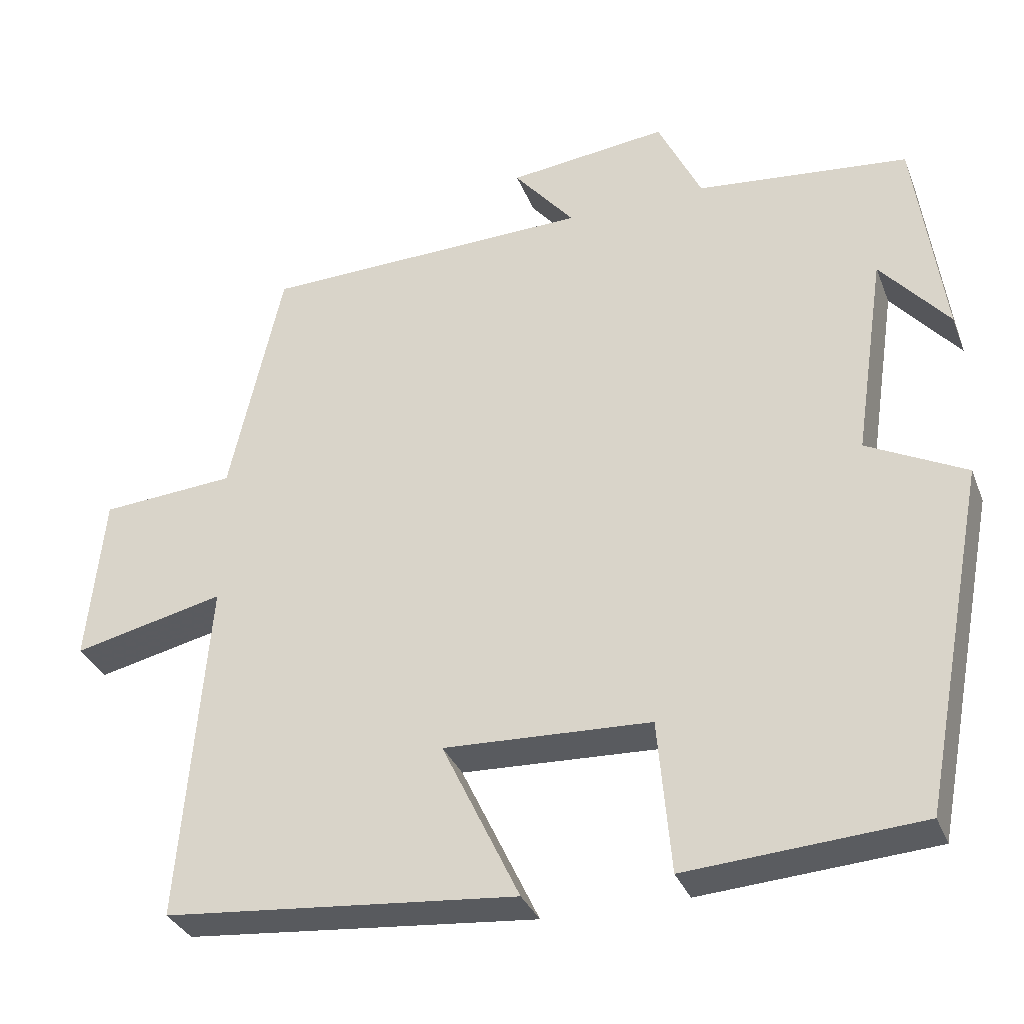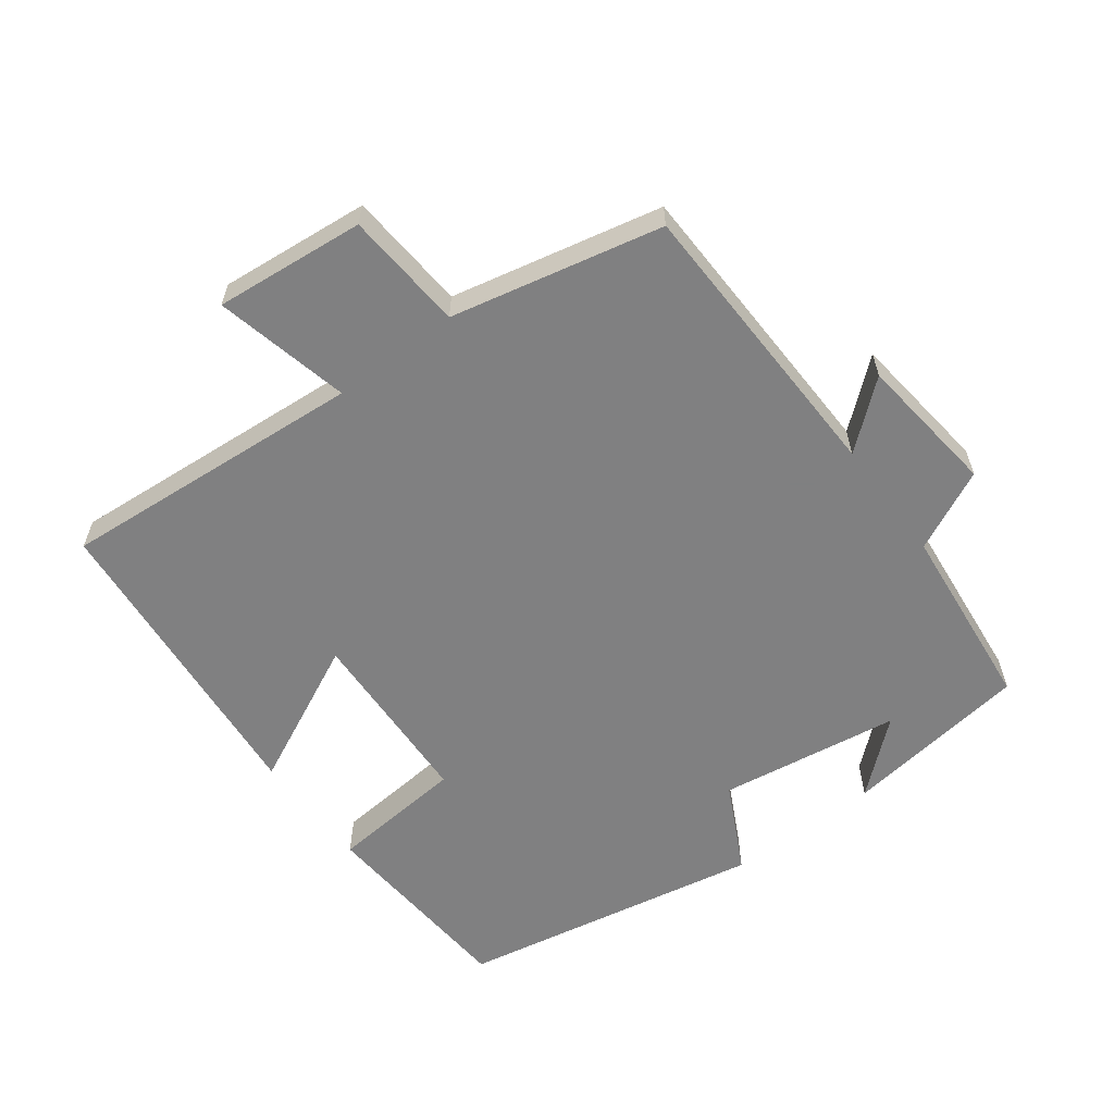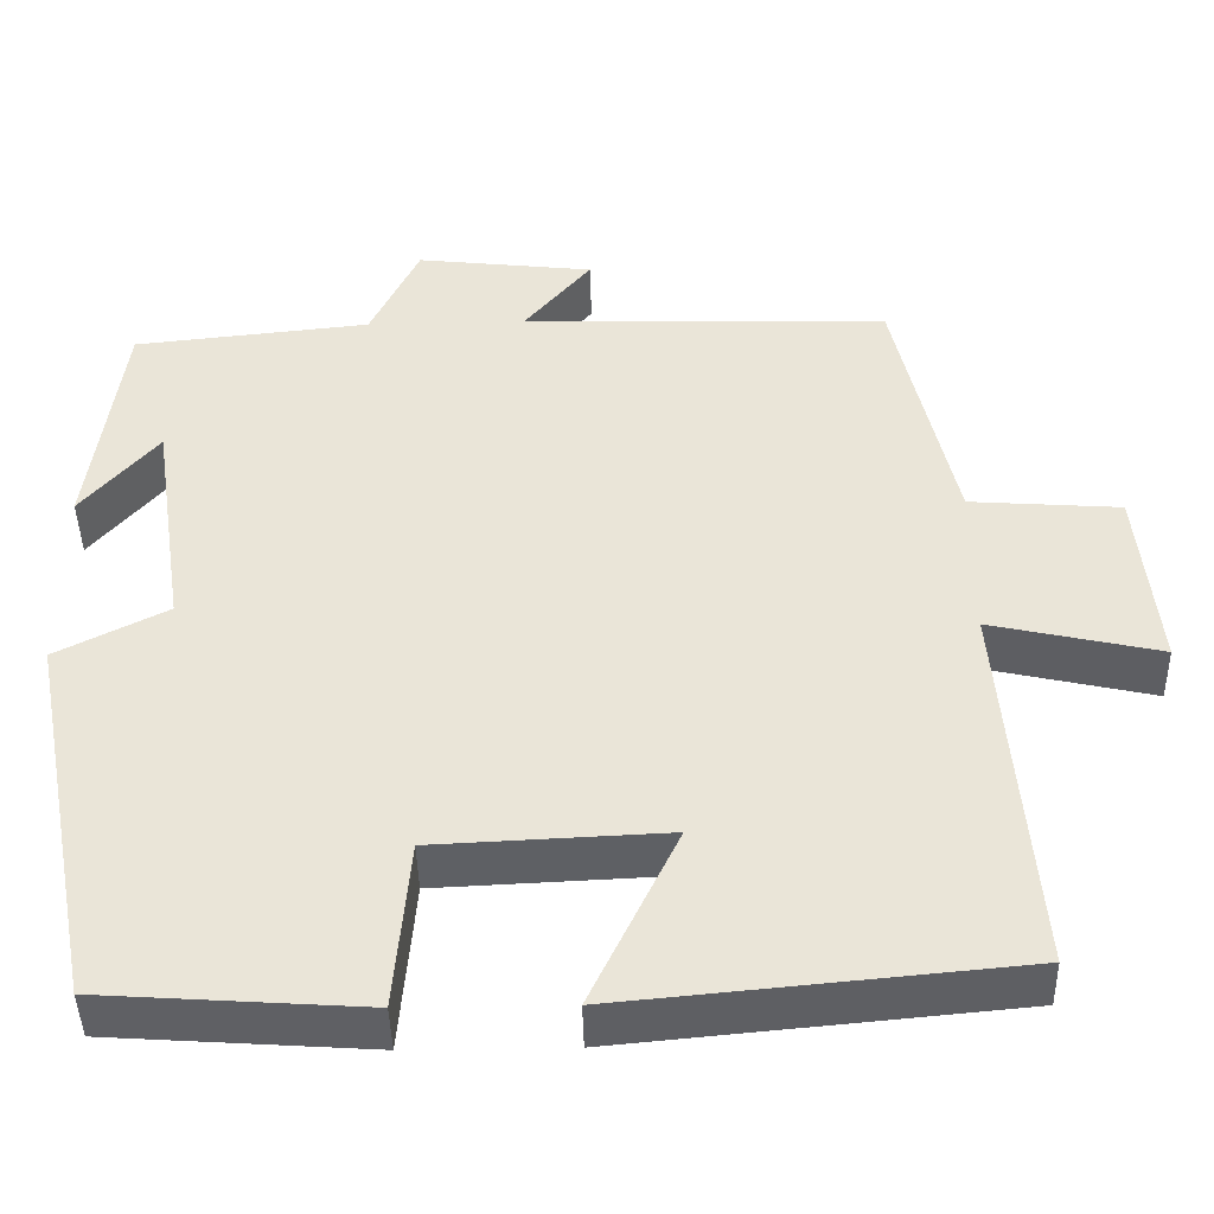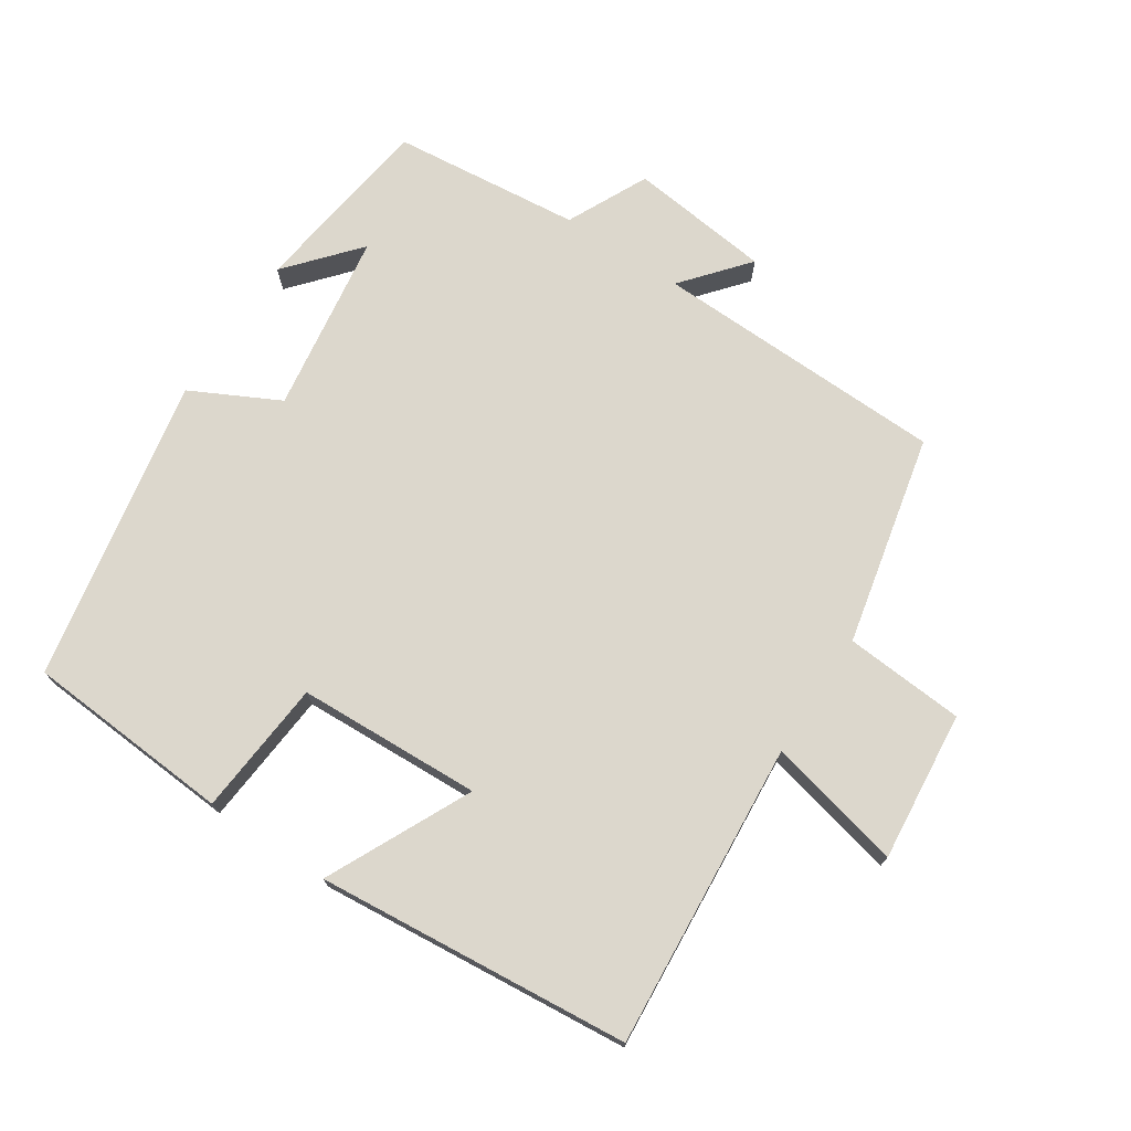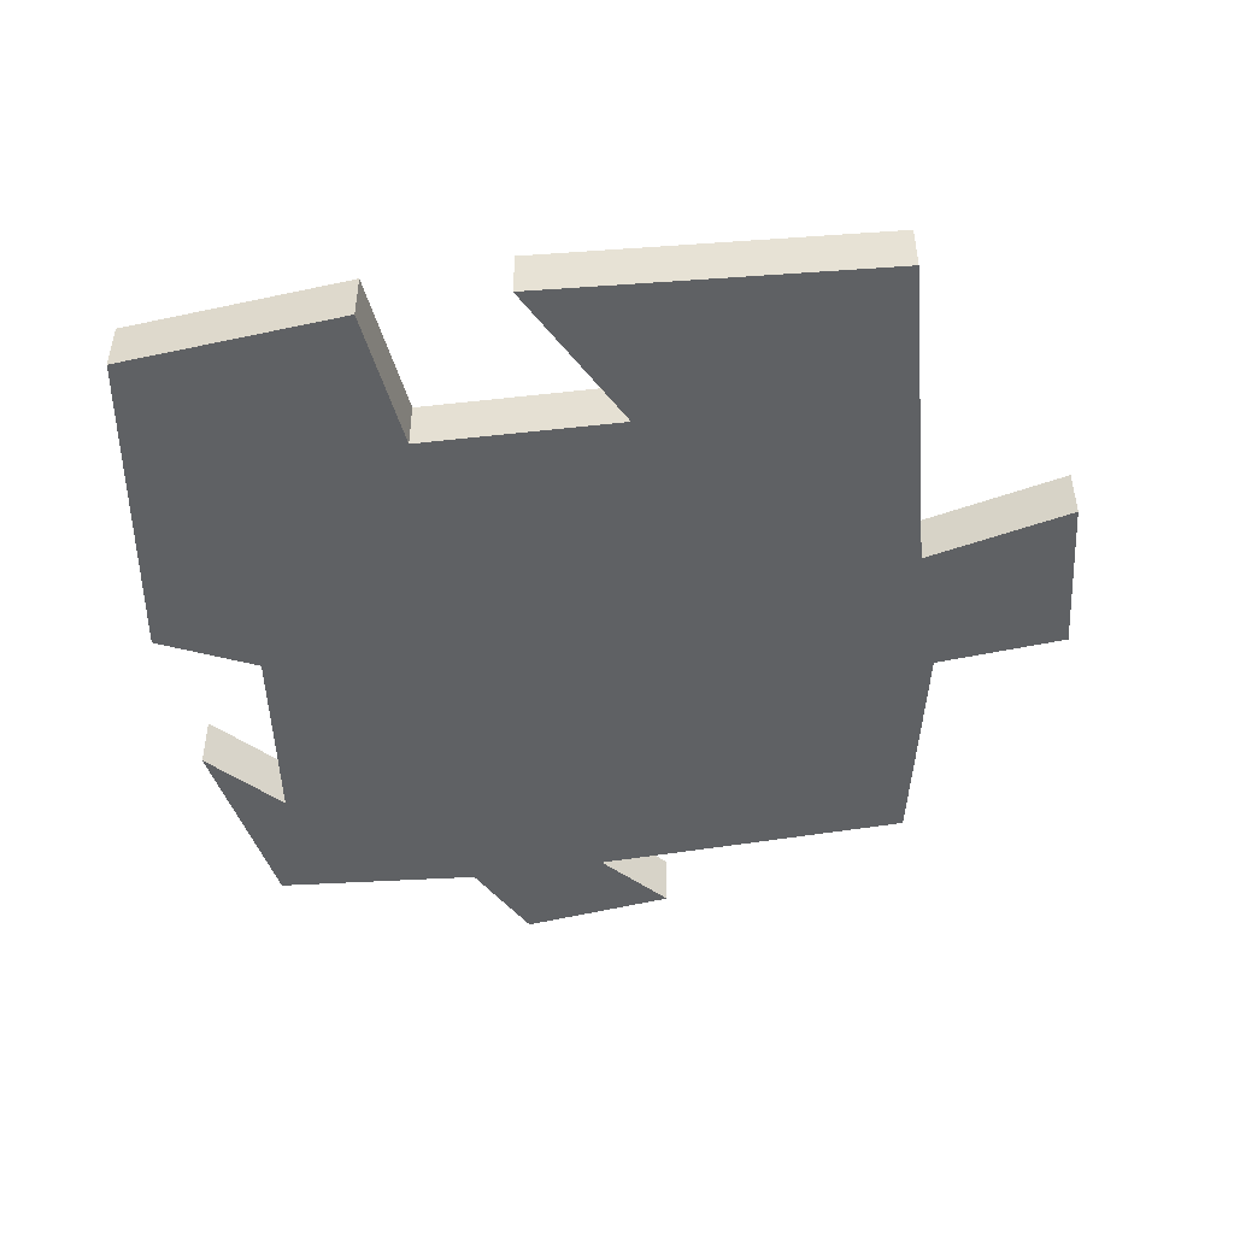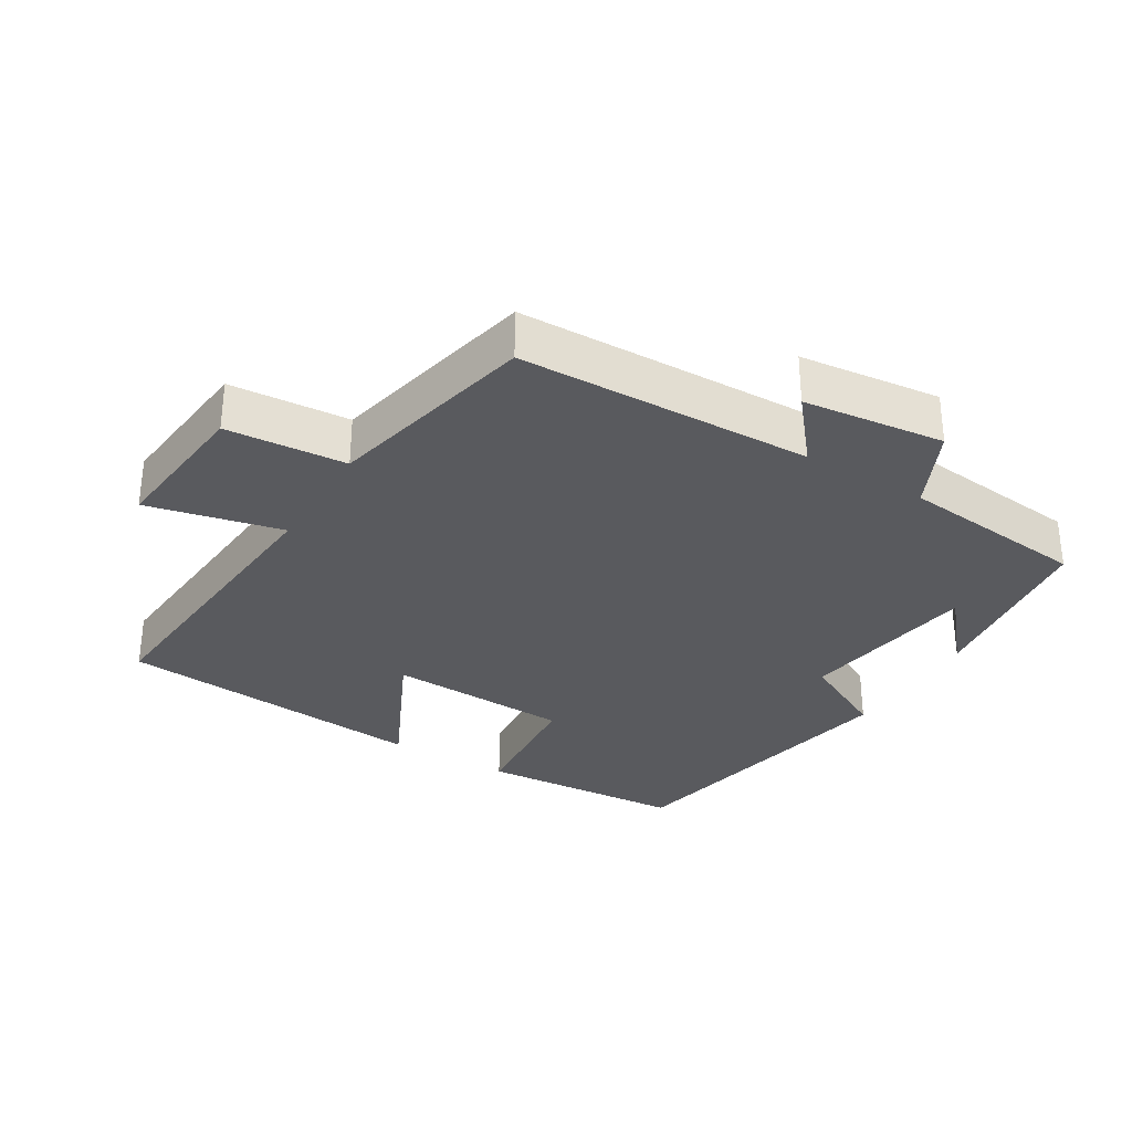
<metadata>
{"format":"obj","ext":"obj","renderer":"f3d","projection":"perspective","resolution":1024,"background":"white","views":[{"elev":-33.0,"azim":19.5,"up":"+Z"},{"elev":-60.0,"azim":-53.0,"up":"+Y"},{"elev":-43.7,"azim":-178.7,"up":"+Z"},{"elev":73.0,"azim":-146.5,"up":"+Y"},{"elev":-46.3,"azim":-170.1,"up":"+Y"},{"elev":-31.6,"azim":-31.1,"up":"+Y"}]}
</metadata>
<code>
v -0.431 0.07 0.489
v 0 0.07 0.5
v -0.079 0.07 0.595
v 0.129 0.07 0.619
v 0.186 0.07 0.5
v 0.463 0.07 0.471
v 0.5 0.07 0.196
v 0.411 0.07 0.3
v 0.371 0.07 0.034
v 0.5 0.07 -0.032
v 0.414 0.07 -0.479
v 0.11 0.07 -0.5
v 0.093 0.07 -0.301
v -0.177 0.07 -0.289
v -0.076 0.07 -0.5
v -0.536 0.07 -0.457
v -0.5 0.07 -0.008
v -0.698 0.07 -0.053
v -0.676 0.07 0.167
v -0.5 0.07 0.18
v -0.431 0 0.489
v 0 0 0.5
v -0.079 0 0.595
v 0.129 0 0.619
v 0.186 0 0.5
v 0.463 0 0.471
v 0.5 0 0.196
v 0.411 0 0.3
v 0.371 0 0.034
v 0.5 0 -0.032
v 0.414 0 -0.479
v 0.11 0 -0.5
v 0.093 0 -0.301
v -0.177 0 -0.289
v -0.076 0 -0.5
v -0.536 0 -0.457
v -0.5 0 -0.008
v -0.698 0 -0.053
v -0.676 0 0.167
v -0.5 0 0.18
f 17 18 19 20
f 17 20 1 2
f 14 15 16 17
f 13 14 17 2
f 11 12 13
f 10 11 13
f 9 10 13
f 8 9 13 2
f 6 7 8
f 5 6 8 2
f 2 3 4 5
f 40 39 38 37
f 22 21 40 37
f 37 36 35 34
f 22 37 34 33
f 33 32 31
f 33 31 30
f 33 30 29
f 22 33 29 28
f 28 27 26
f 22 28 26 25
f 25 24 23 22
f 1 21 22 2
f 2 22 23 3
f 3 23 24 4
f 4 24 25 5
f 5 25 26 6
f 6 26 27 7
f 7 27 28 8
f 8 28 29 9
f 9 29 30 10
f 10 30 31 11
f 11 31 32 12
f 12 32 33 13
f 13 33 34 14
f 14 34 35 15
f 15 35 36 16
f 16 36 37 17
f 17 37 38 18
f 18 38 39 19
f 19 39 40 20
f 20 40 21 1

</code>
